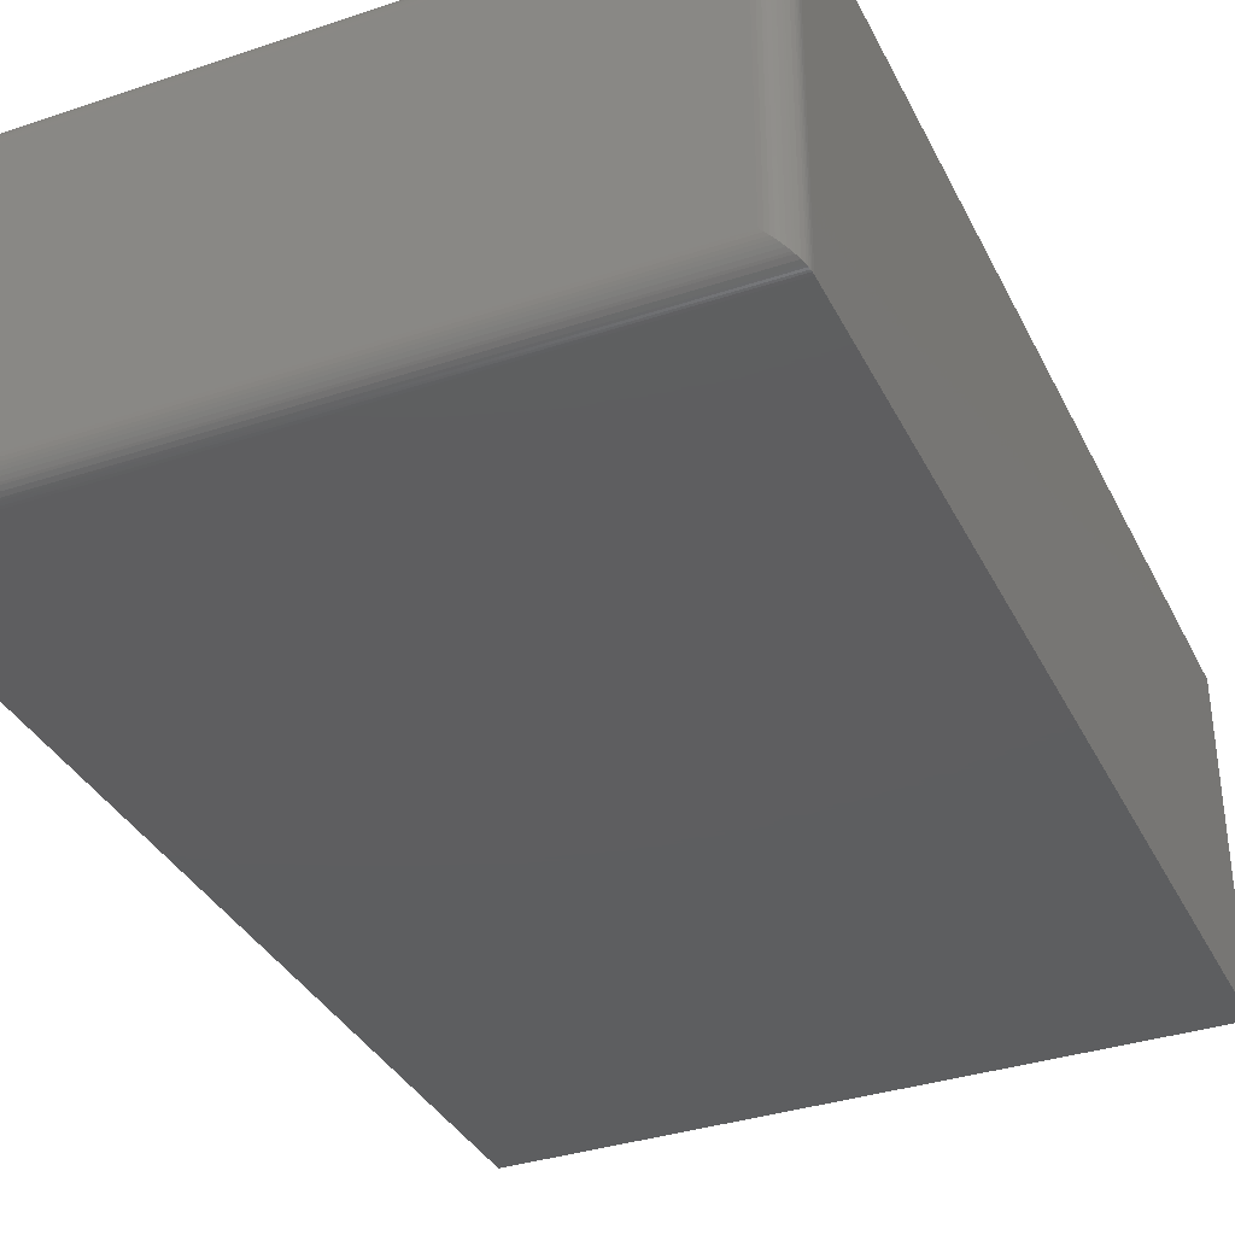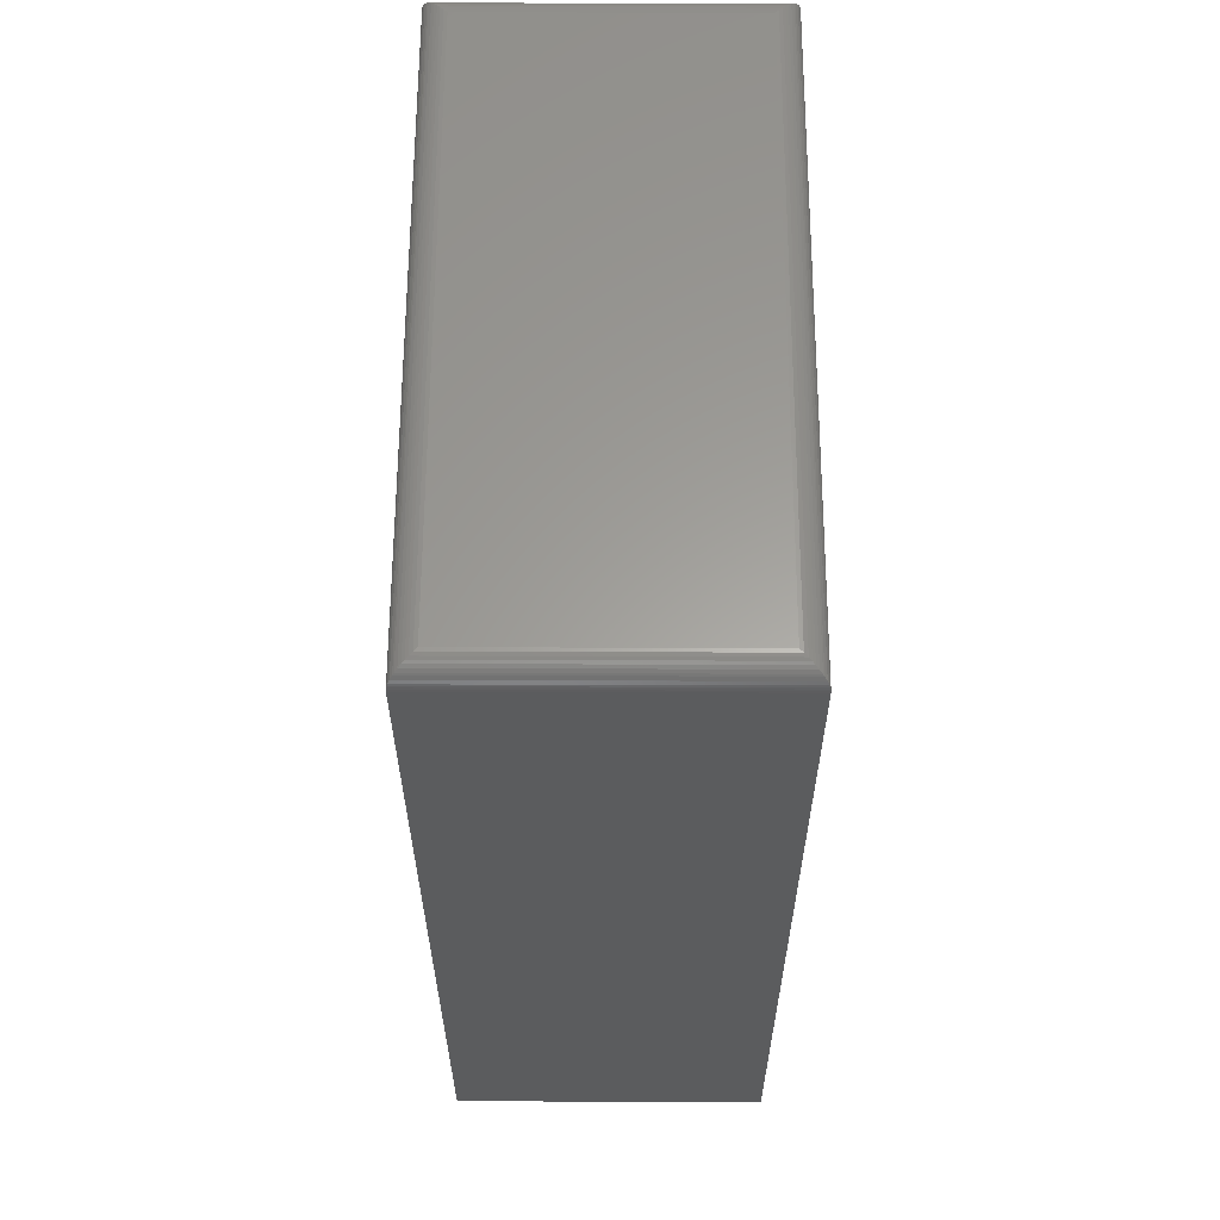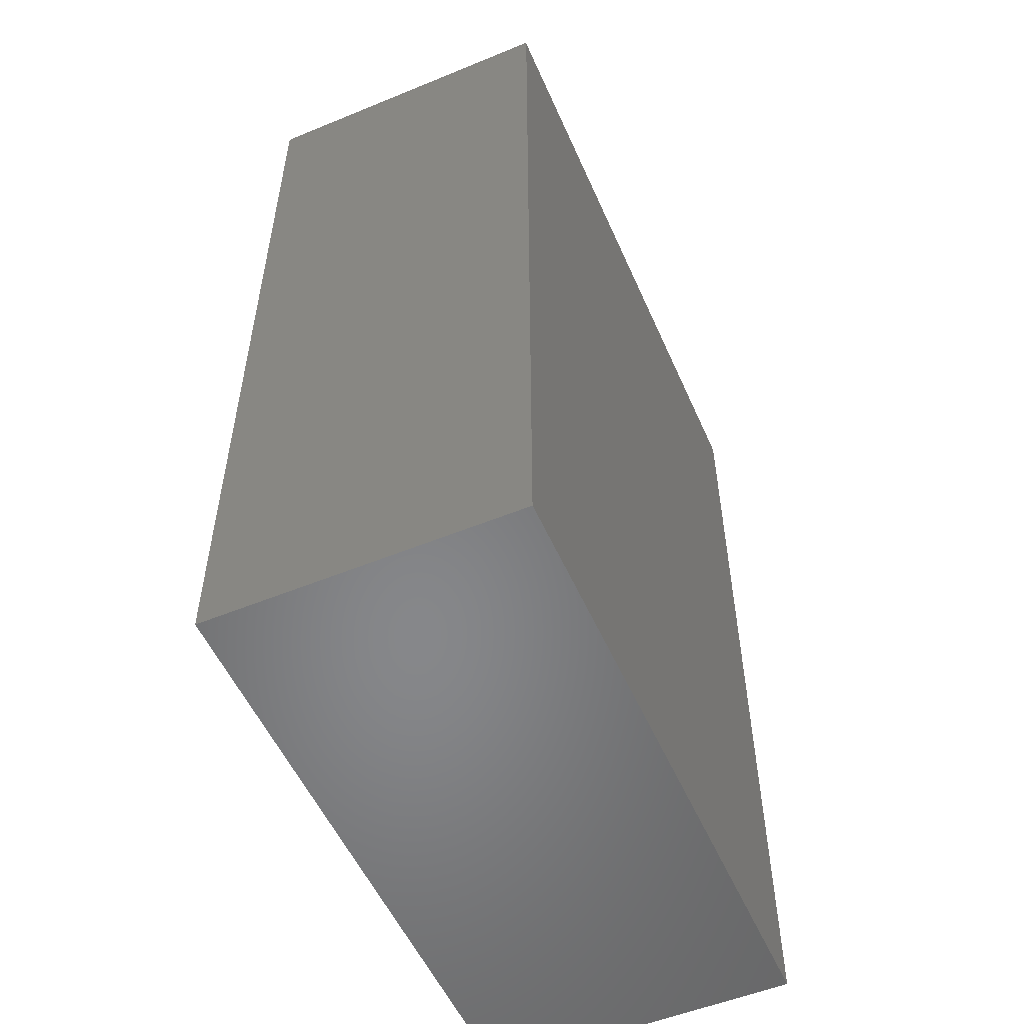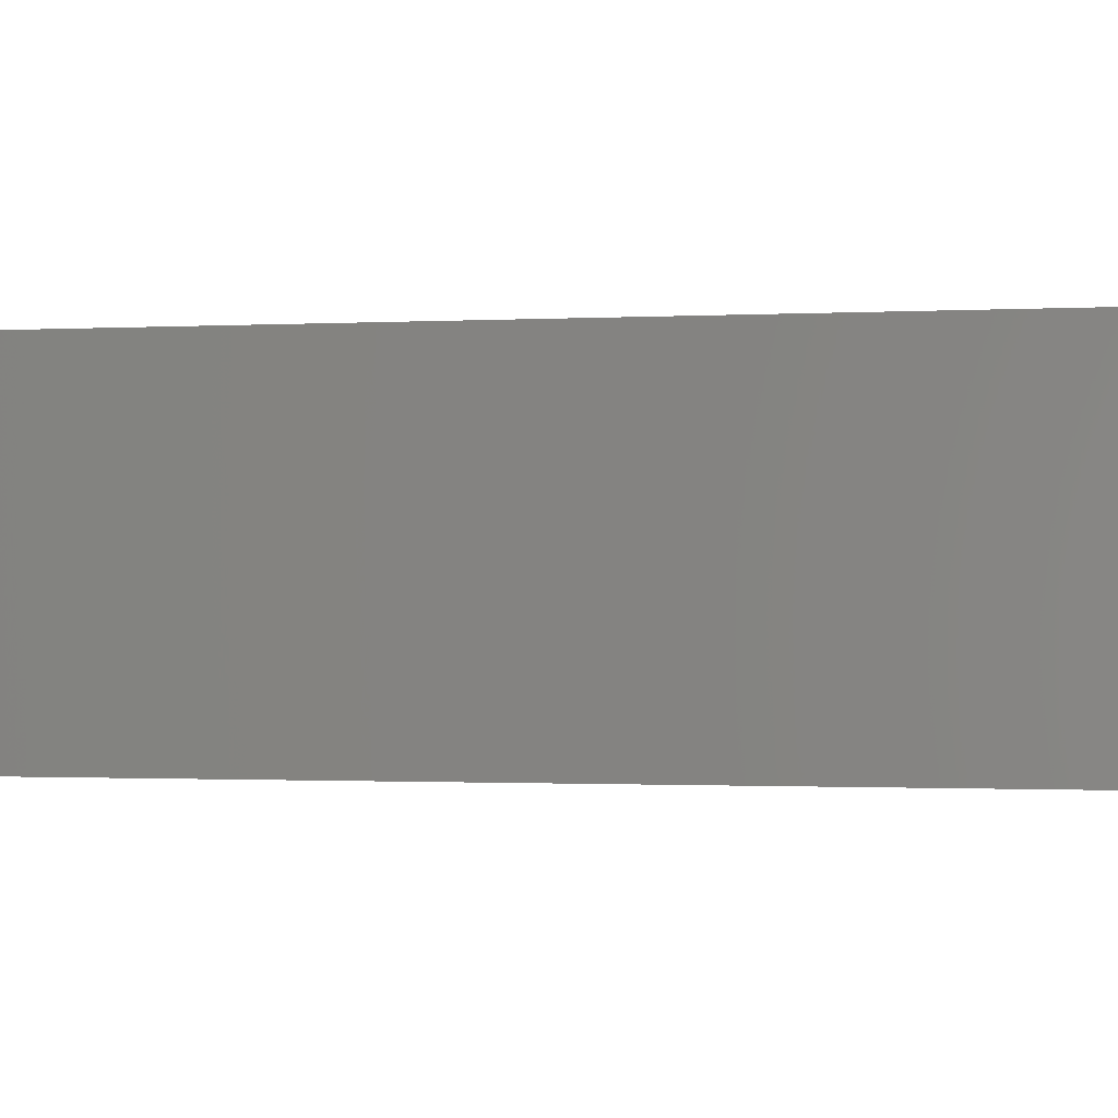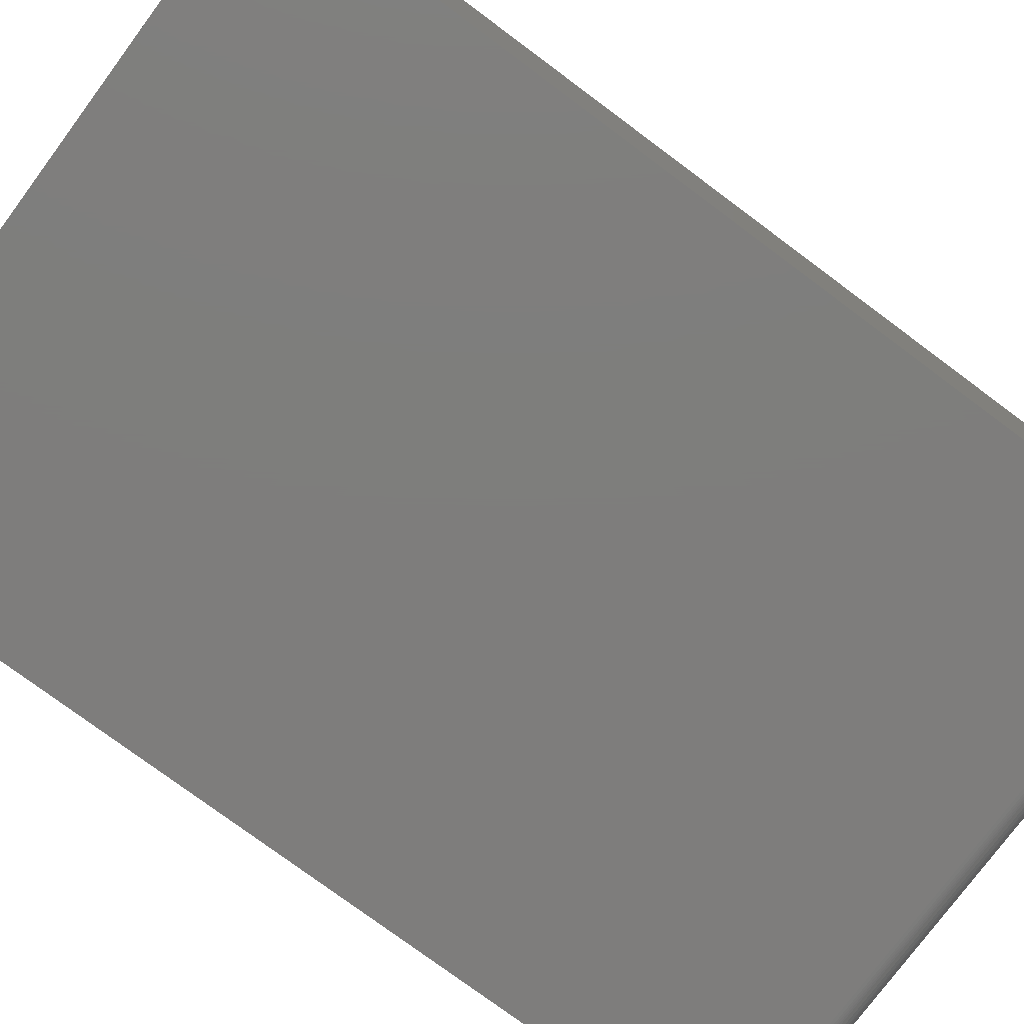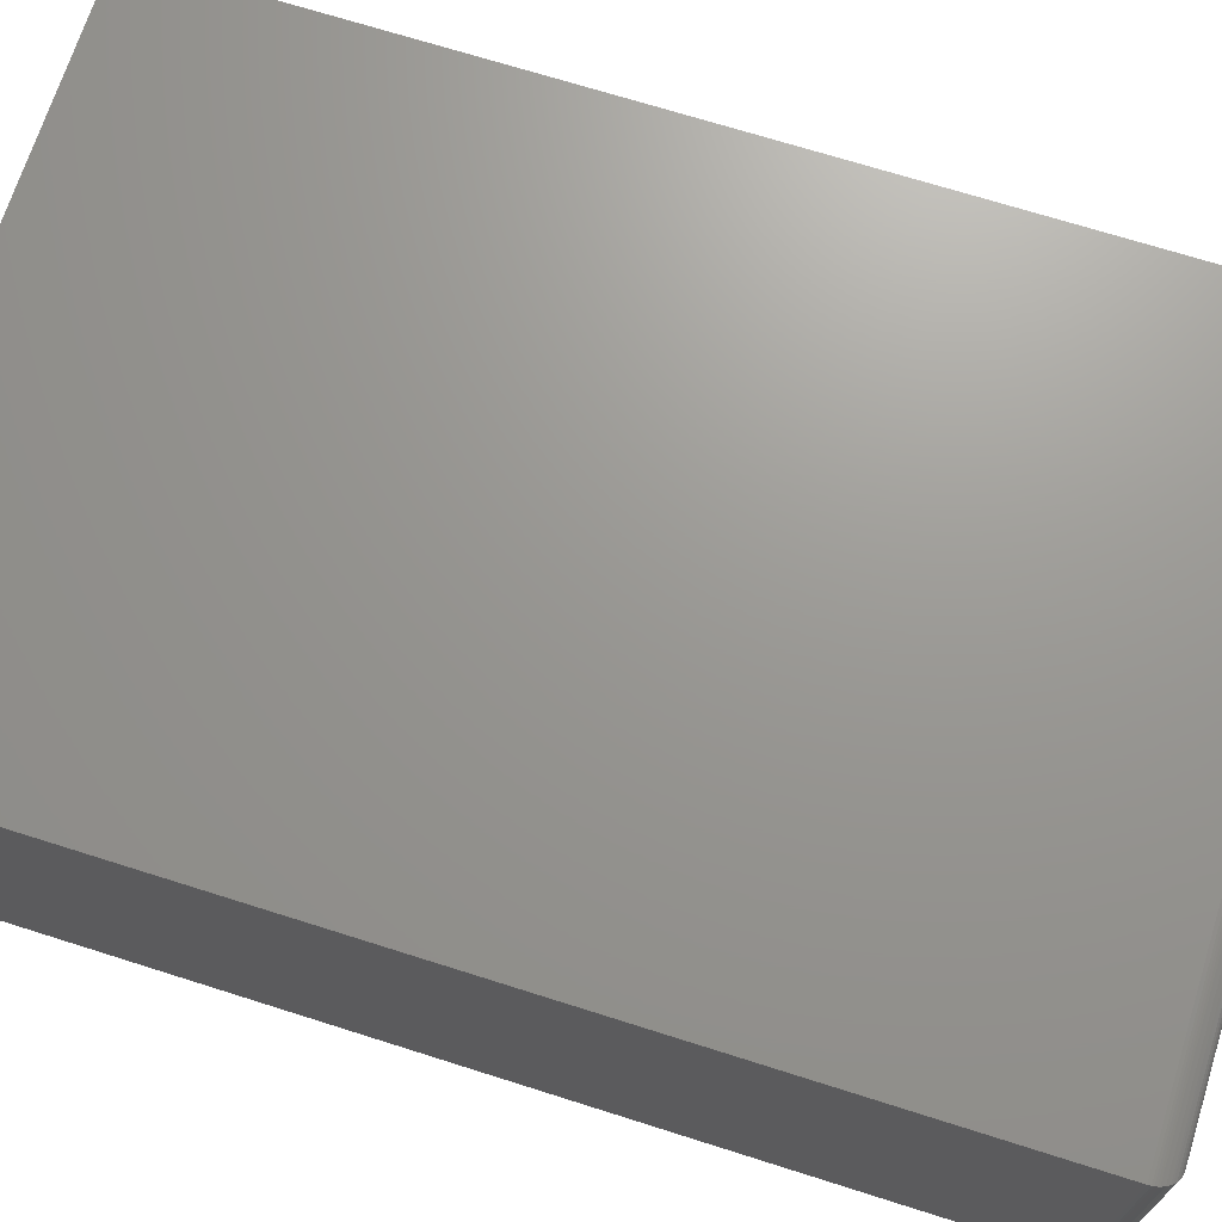
<metadata>
{"format":"stl","ext":"stl","renderer":"f3d","projection":"perspective","resolution":1024,"background":"white","views":[{"elev":-35.5,"azim":23.8,"up":"+Y"},{"elev":61.0,"azim":-89.8,"up":"+Z"},{"elev":-53.9,"azim":-66.4,"up":"+Z"},{"elev":-1.0,"azim":101.7,"up":"+Y"},{"elev":-77.4,"azim":-126.6,"up":"+Y"},{"elev":70.0,"azim":-72.4,"up":"+Y"}]}
</metadata>
<code>
# stl→obj: 60 verts, 116 faces
v -0.4285 -0.2109 -0.6395
v 0.4241 -0.2109 -0.6395
v -0.4285 -0.2109 0.6082
v 0.4241 -0.2109 0.6082
v -0.4285 0.2109 -0.6395
v -0.4285 0.2109 0.6082
v 0.4241 0.2109 -0.6395
v 0.4241 0.2109 0.6082
v 0.3928 -0.1797 0.6395
v 0.3928 0.1797 0.6395
v -0.3973 -0.1797 0.6395
v -0.3973 0.1797 0.6395
v 0.3973 0.1841 0.6392
v -0.4017 0.1841 0.6392
v 0.422 0.2089 0.6194
v -0.4243 0.2067 0.624
v 0.4198 0.2067 0.624
v -0.4214 0.2038 0.6281
v 0.4169 0.2038 0.6281
v -0.4197 0.2021 0.63
v 0.4153 0.2021 0.63
v -0.4164 0.1988 0.633
v 0.4119 0.1988 0.633
v -0.4128 0.1952 0.6354
v 0.4084 0.1952 0.6354
v -0.4094 0.1918 0.637
v 0.405 0.1918 0.637
v -0.406 0.1884 0.6382
v 0.4015 0.1884 0.6382
v 0.4239 0.2107 0.6121
v -0.4283 0.2107 0.6121
v 0.4234 0.2103 0.6146
v -0.4279 0.2103 0.6146
v 0.4228 0.2097 0.617
v -0.4273 0.2097 0.617
v -0.4265 0.2089 0.6194
v 0.3973 -0.1841 0.6392
v 0.4015 -0.1884 0.6382
v 0.405 -0.1918 0.637
v 0.4084 -0.1952 0.6354
v 0.4119 -0.1988 0.633
v 0.4153 -0.2021 0.63
v 0.4169 -0.2038 0.6281
v 0.4198 -0.2067 0.624
v 0.422 -0.2089 0.6194
v 0.4239 -0.2107 0.6121
v 0.4234 -0.2103 0.6146
v 0.4228 -0.2097 0.617
v -0.4017 -0.1841 0.6392
v -0.406 -0.1884 0.6382
v -0.4094 -0.1918 0.637
v -0.4128 -0.1952 0.6354
v -0.4164 -0.1988 0.633
v -0.4197 -0.2021 0.63
v -0.4214 -0.2038 0.6281
v -0.4243 -0.2067 0.624
v -0.4265 -0.2089 0.6194
v -0.4283 -0.2107 0.6121
v -0.4279 -0.2103 0.6146
v -0.4273 -0.2097 0.617
f 1 2 3
f 3 2 4
f 5 6 7
f 7 6 8
f 3 6 1
f 1 6 5
f 9 10 11
f 11 10 12
f 2 7 4
f 4 7 8
f 12 13 14
f 12 10 13
f 15 16 17
f 17 16 18
f 17 18 19
f 19 18 20
f 19 20 21
f 21 20 22
f 21 22 23
f 23 22 24
f 23 24 25
f 25 24 26
f 25 26 27
f 27 26 28
f 27 28 29
f 29 28 14
f 29 14 13
f 8 6 30
f 30 6 31
f 30 31 32
f 32 31 33
f 32 33 34
f 34 33 35
f 34 35 15
f 15 35 36
f 15 36 16
f 10 37 13
f 10 9 37
f 13 37 38
f 13 38 29
f 29 38 39
f 29 39 27
f 27 39 40
f 27 40 25
f 25 40 41
f 25 41 23
f 23 41 42
f 23 42 21
f 21 42 43
f 21 43 19
f 19 43 44
f 19 44 17
f 17 44 45
f 4 8 46
f 46 8 30
f 46 30 47
f 47 30 32
f 47 32 48
f 48 32 34
f 48 34 45
f 45 34 15
f 45 15 17
f 9 49 37
f 9 11 49
f 37 49 50
f 37 50 38
f 38 50 51
f 38 51 39
f 39 51 52
f 39 52 40
f 40 52 53
f 40 53 41
f 41 53 54
f 41 54 42
f 42 54 55
f 42 55 43
f 43 55 56
f 43 56 44
f 44 56 57
f 3 4 58
f 58 4 46
f 58 46 59
f 59 46 47
f 59 47 60
f 60 47 48
f 60 48 57
f 57 48 45
f 57 45 44
f 11 14 49
f 11 12 14
f 36 56 16
f 16 56 55
f 16 55 18
f 18 55 54
f 18 54 20
f 20 54 53
f 20 53 22
f 22 53 52
f 22 52 24
f 24 52 51
f 24 51 26
f 26 51 50
f 26 50 28
f 28 50 49
f 28 49 14
f 6 3 31
f 31 3 58
f 31 58 33
f 33 58 59
f 33 59 35
f 35 59 60
f 35 60 36
f 36 60 57
f 36 57 56
f 1 5 2
f 2 5 7

</code>
